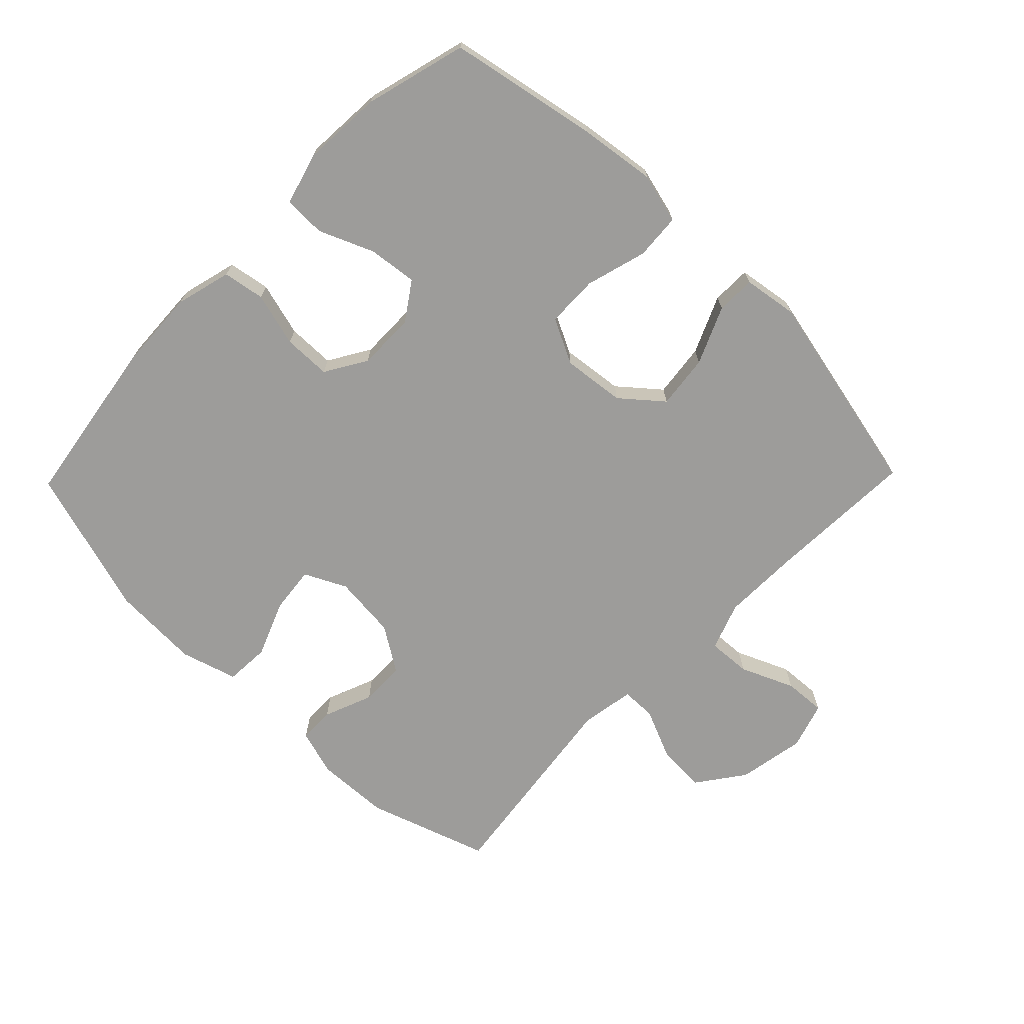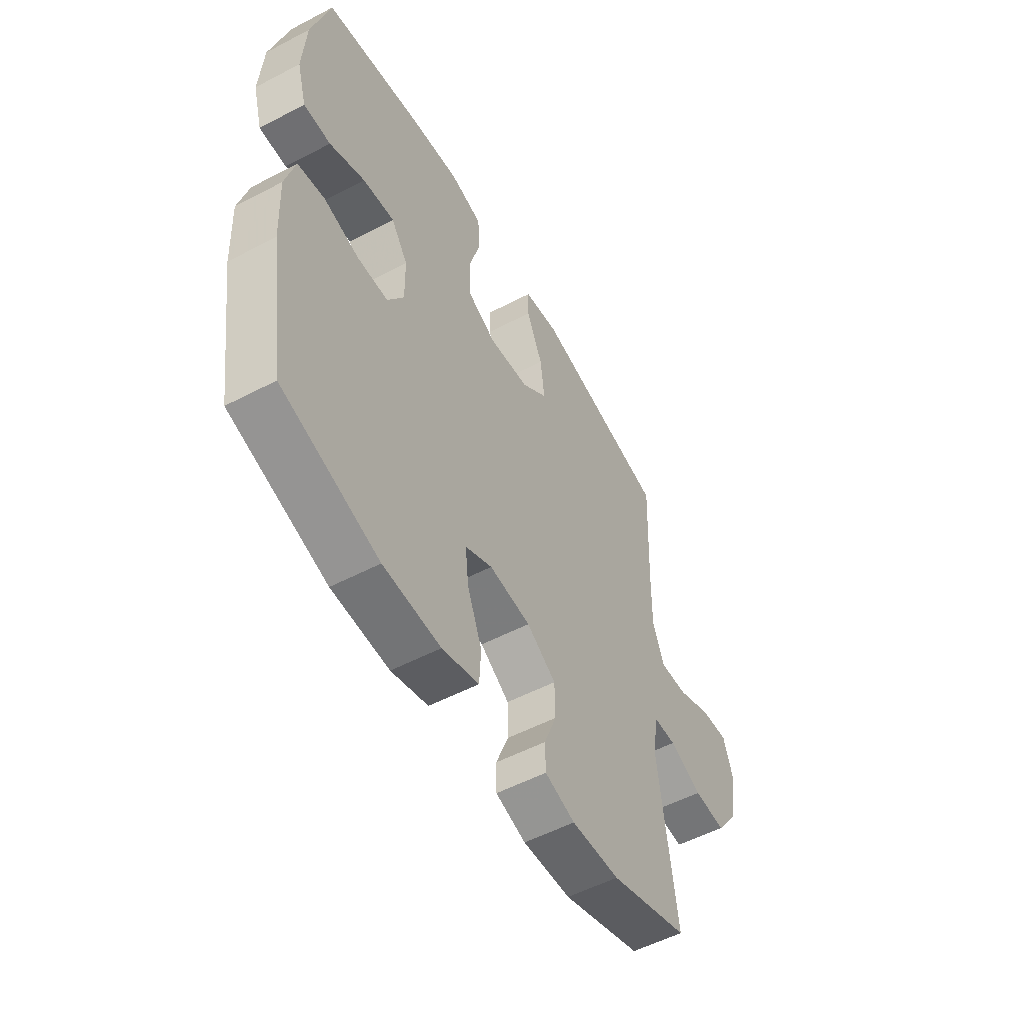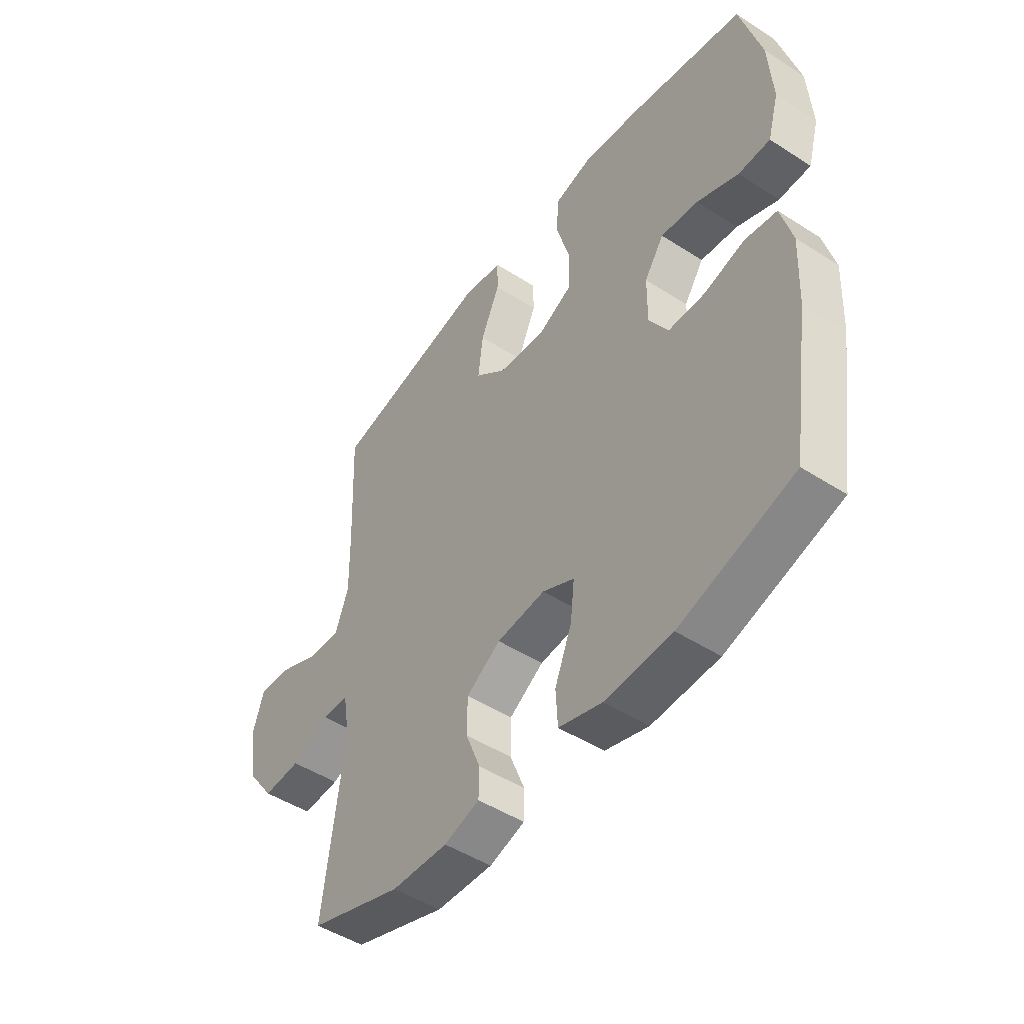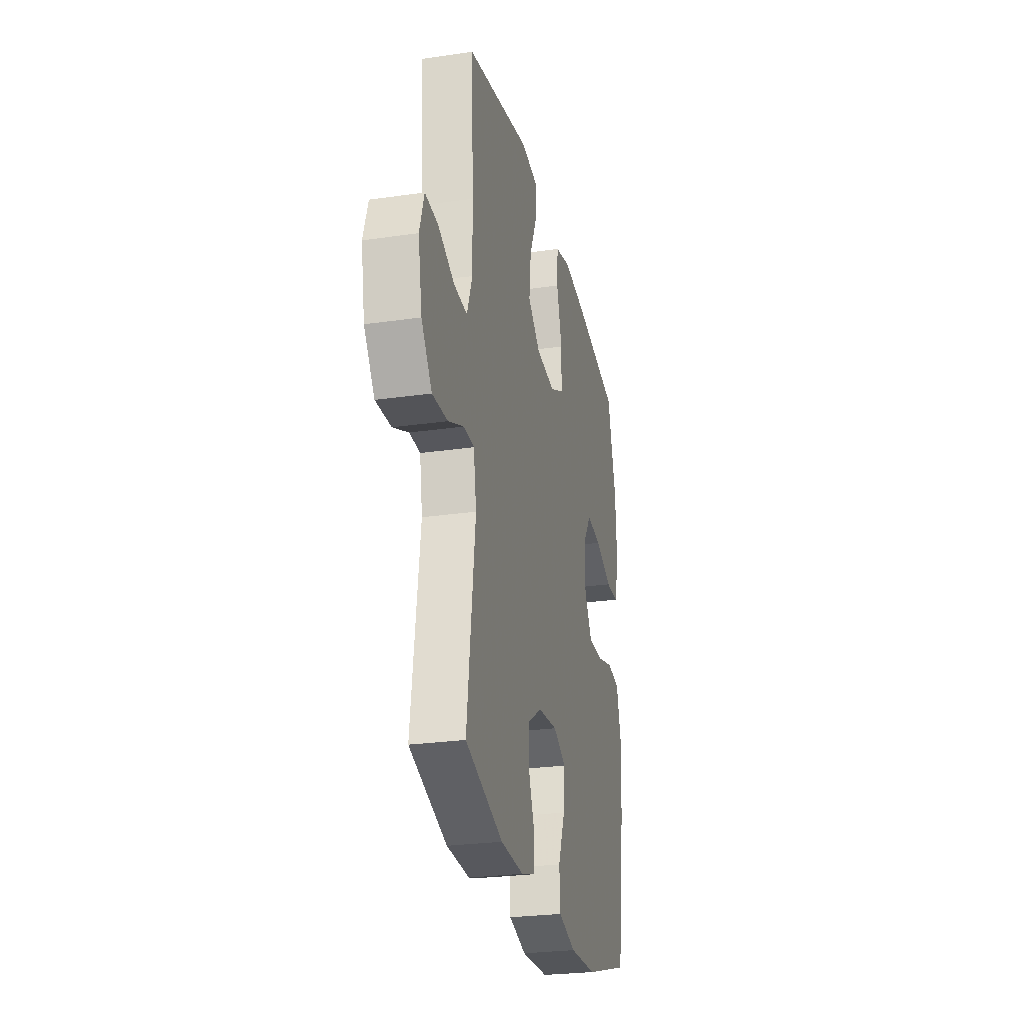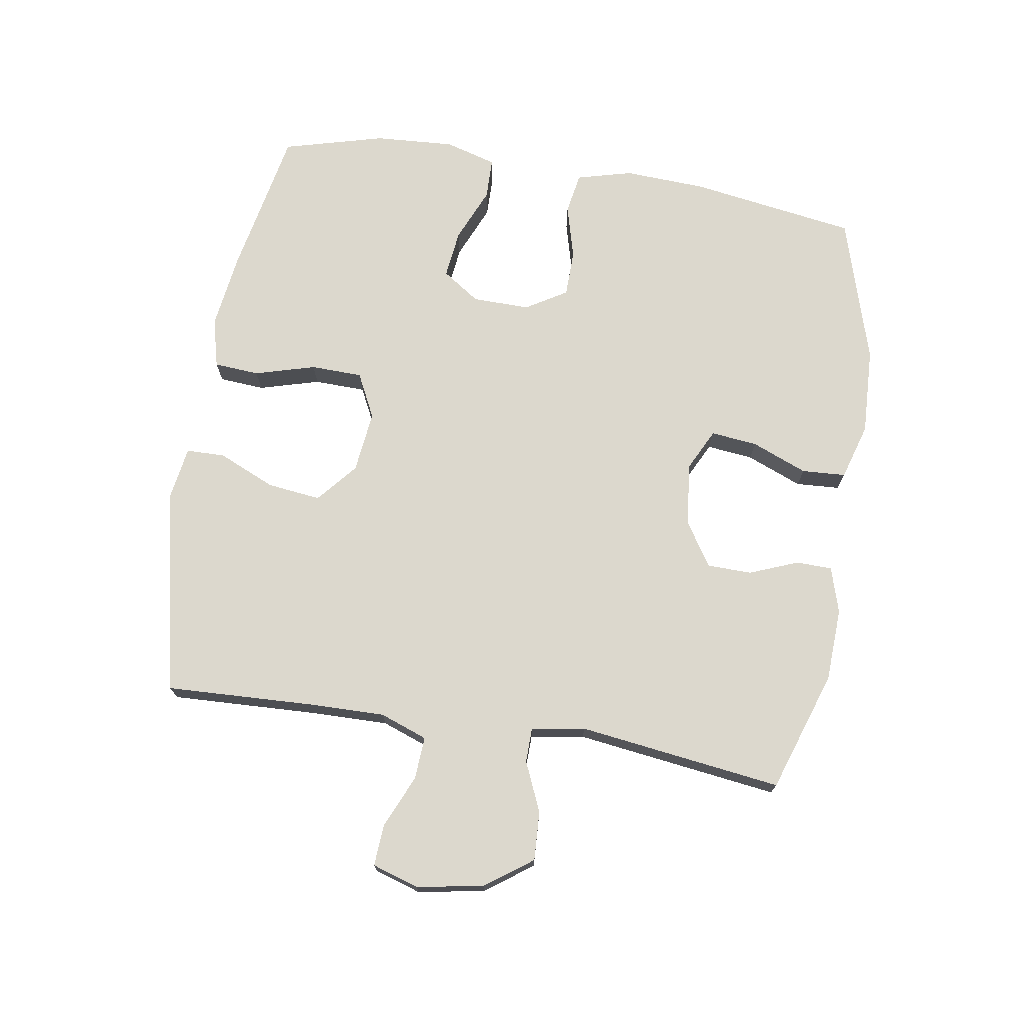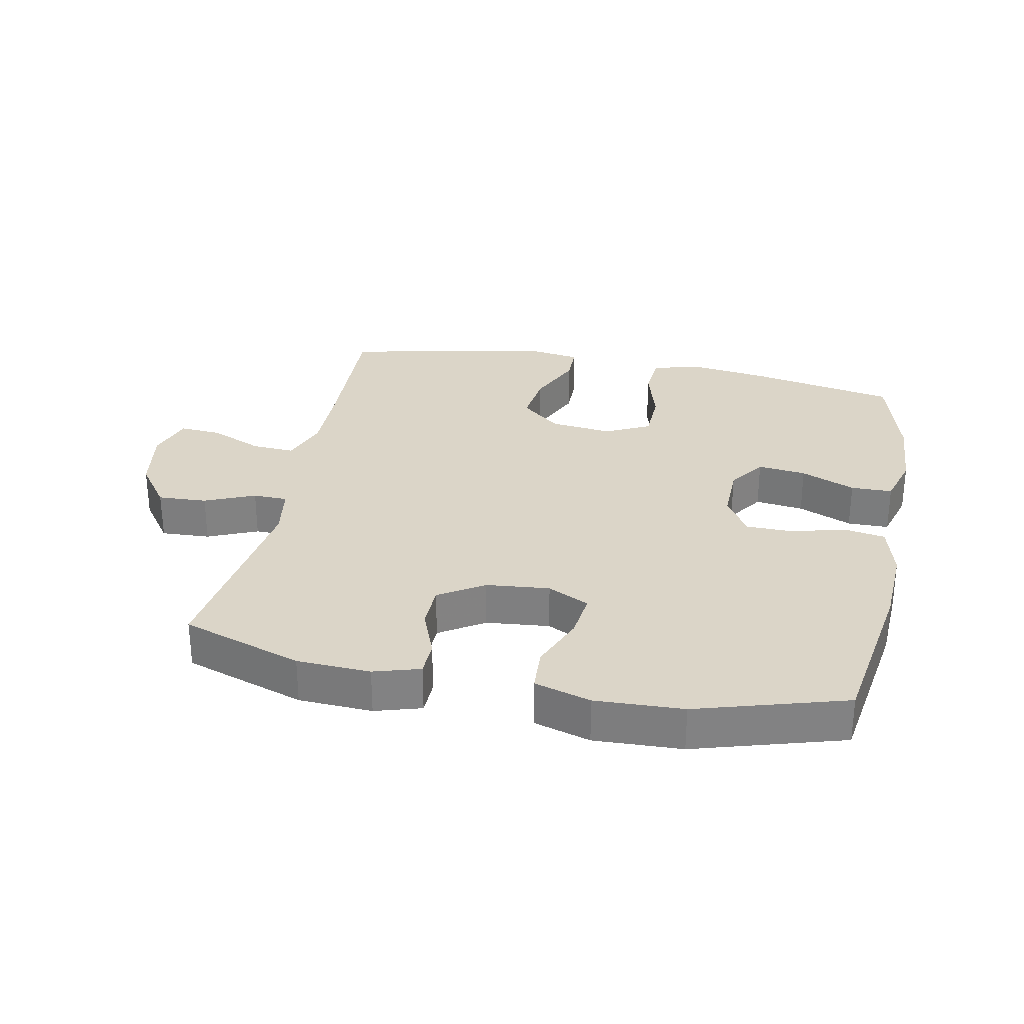
<metadata>
{"format":"obj","ext":"obj","renderer":"f3d","projection":"perspective","resolution":1024,"background":"white","views":[{"elev":-70.1,"azim":-44.2,"up":"+Y"},{"elev":-54.0,"azim":-60.9,"up":"+Z"},{"elev":-48.4,"azim":-125.7,"up":"+Z"},{"elev":-26.5,"azim":102.8,"up":"+Z"},{"elev":72.6,"azim":99.2,"up":"+Y"},{"elev":29.5,"azim":-168.5,"up":"+Y"}]}
</metadata>
<code>
v 0.5 0.07 -0.5
v 0.311 0.07 -0.563
v 0.196 0.07 -0.568
v 0.124 0.07 -0.546
v 0.123 0.07 -0.49
v 0.153 0.07 -0.414
v 0.152 0.07 -0.344
v 0.082 0.07 -0.299
v -0.017 0.07 -0.289
v -0.082 0.07 -0.321
v -0.074 0.07 -0.394
v -0.039 0.07 -0.481
v -0.043 0.07 -0.55
v -0.131 0.07 -0.576
v -0.268 0.07 -0.57
v -0.5 0.07 -0.5
v -0.54 0.07 -0.238
v -0.546 0.07 -0.11
v -0.523 0.07 -0.023
v -0.458 0.07 -0.012
v -0.374 0.07 -0.035
v -0.3 0.07 -0.034
v -0.261 0.07 0.03
v -0.262 0.07 0.12
v -0.302 0.07 0.179
v -0.378 0.07 0.17
v -0.463 0.07 0.134
v -0.528 0.07 0.135
v -0.551 0.07 0.216
v -0.543 0.07 0.341
v -0.5 0.07 0.5
v -0.267 0.07 0.545
v -0.148 0.07 0.561
v -0.07 0.07 0.541
v -0.065 0.07 0.47
v -0.092 0.07 0.375
v -0.09 0.07 0.294
v -0.02 0.07 0.259
v 0.077 0.07 0.27
v 0.14 0.07 0.323
v 0.13 0.07 0.407
v 0.091 0.07 0.496
v 0.092 0.07 0.557
v 0.177 0.07 0.57
v 0.5 0.07 0.5
v 0.49 0.07 0.267
v 0.488 0.07 0.148
v 0.515 0.07 0.074
v 0.582 0.07 0.078
v 0.665 0.07 0.114
v 0.73 0.07 0.118
v 0.753 0.07 0.045
v 0.734 0.07 -0.06
v 0.681 0.07 -0.133
v 0.604 0.07 -0.129
v 0.526 0.07 -0.095
v 0.472 0.07 -0.096
v 0.458 0.07 -0.18
v 0.5 0 -0.5
v 0.311 0 -0.563
v 0.196 0 -0.568
v 0.124 0 -0.546
v 0.123 0 -0.49
v 0.153 0 -0.414
v 0.152 0 -0.344
v 0.082 0 -0.299
v -0.017 0 -0.289
v -0.082 0 -0.321
v -0.074 0 -0.394
v -0.039 0 -0.481
v -0.043 0 -0.55
v -0.131 0 -0.576
v -0.268 0 -0.57
v -0.5 0 -0.5
v -0.54 0 -0.238
v -0.546 0 -0.11
v -0.523 0 -0.023
v -0.458 0 -0.012
v -0.374 0 -0.035
v -0.3 0 -0.034
v -0.261 0 0.03
v -0.262 0 0.12
v -0.302 0 0.179
v -0.378 0 0.17
v -0.463 0 0.134
v -0.528 0 0.135
v -0.551 0 0.216
v -0.543 0 0.341
v -0.5 0 0.5
v -0.267 0 0.545
v -0.148 0 0.561
v -0.07 0 0.541
v -0.065 0 0.47
v -0.092 0 0.375
v -0.09 0 0.294
v -0.02 0 0.259
v 0.077 0 0.27
v 0.14 0 0.323
v 0.13 0 0.407
v 0.091 0 0.496
v 0.092 0 0.557
v 0.177 0 0.57
v 0.5 0 0.5
v 0.49 0 0.267
v 0.488 0 0.148
v 0.515 0 0.074
v 0.582 0 0.078
v 0.665 0 0.114
v 0.73 0 0.118
v 0.753 0 0.045
v 0.734 0 -0.06
v 0.681 0 -0.133
v 0.604 0 -0.129
v 0.526 0 -0.095
v 0.472 0 -0.096
v 0.458 0 -0.18
f 53 54 55 56
f 53 56 57
f 52 53 57
f 49 50 51 52
f 48 49 52 57
f 47 48 57
f 46 47 57 58
f 44 45 46 58
f 41 42 43 44
f 40 41 44 58
f 33 34 35 36
f 33 36 37
f 32 33 37
f 31 32 37
f 30 31 37
f 29 30 37 38
f 26 27 28 29
f 25 26 29 38
f 18 19 20 21
f 18 21 22
f 17 18 22
f 16 17 22
f 15 16 22 23
f 11 12 13 14
f 10 11 14 15
f 3 4 5 6
f 3 6 7
f 2 3 7
f 1 2 7
f 39 40 58 1
f 24 25 38 39
f 23 24 39 1
f 10 15 23
f 9 10 23
f 8 9 23
f 1 7 8 23
f 114 113 112 111
f 115 114 111
f 115 111 110
f 110 109 108 107
f 115 110 107 106
f 115 106 105
f 116 115 105 104
f 116 104 103 102
f 102 101 100 99
f 116 102 99 98
f 94 93 92 91
f 95 94 91
f 95 91 90
f 95 90 89
f 95 89 88
f 96 95 88 87
f 87 86 85 84
f 96 87 84 83
f 79 78 77 76
f 80 79 76
f 80 76 75
f 80 75 74
f 81 80 74 73
f 72 71 70 69
f 73 72 69 68
f 64 63 62 61
f 65 64 61
f 65 61 60
f 65 60 59
f 59 116 98 97
f 97 96 83 82
f 59 97 82 81
f 81 73 68
f 81 68 67
f 81 67 66
f 81 66 65 59
f 1 59 60 2
f 2 60 61 3
f 3 61 62 4
f 4 62 63 5
f 5 63 64 6
f 6 64 65 7
f 7 65 66 8
f 8 66 67 9
f 9 67 68 10
f 10 68 69 11
f 11 69 70 12
f 12 70 71 13
f 13 71 72 14
f 14 72 73 15
f 15 73 74 16
f 16 74 75 17
f 17 75 76 18
f 18 76 77 19
f 19 77 78 20
f 20 78 79 21
f 21 79 80 22
f 22 80 81 23
f 23 81 82 24
f 24 82 83 25
f 25 83 84 26
f 26 84 85 27
f 27 85 86 28
f 28 86 87 29
f 29 87 88 30
f 30 88 89 31
f 31 89 90 32
f 32 90 91 33
f 33 91 92 34
f 34 92 93 35
f 35 93 94 36
f 36 94 95 37
f 37 95 96 38
f 38 96 97 39
f 39 97 98 40
f 40 98 99 41
f 41 99 100 42
f 42 100 101 43
f 43 101 102 44
f 44 102 103 45
f 45 103 104 46
f 46 104 105 47
f 47 105 106 48
f 48 106 107 49
f 49 107 108 50
f 50 108 109 51
f 51 109 110 52
f 52 110 111 53
f 53 111 112 54
f 54 112 113 55
f 55 113 114 56
f 56 114 115 57
f 57 115 116 58
f 58 116 59 1

</code>
